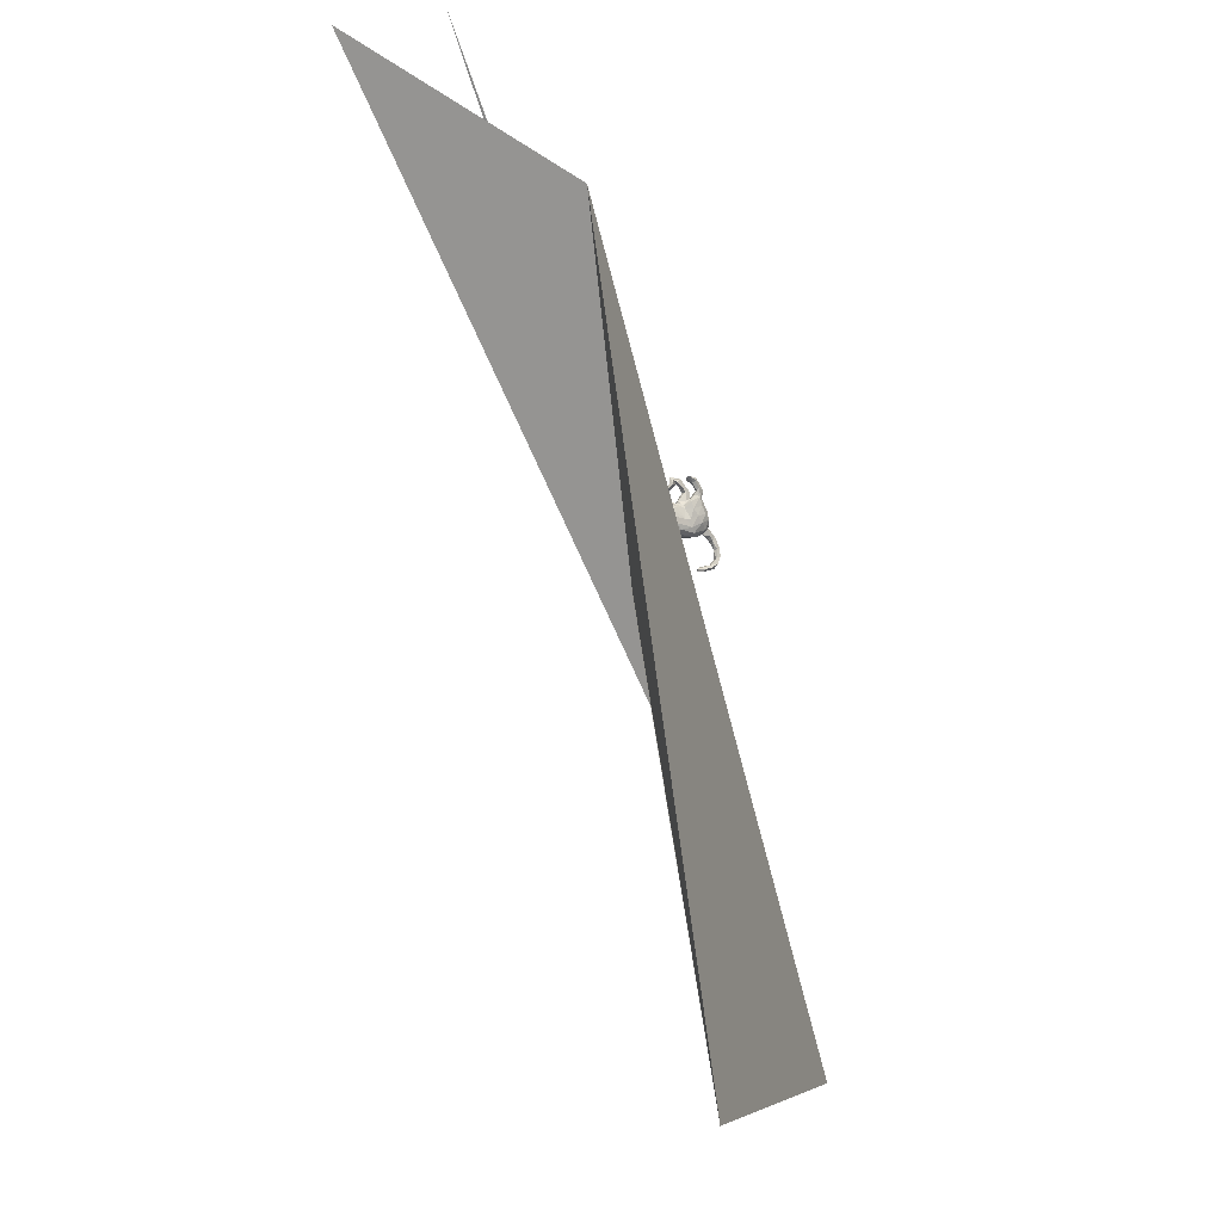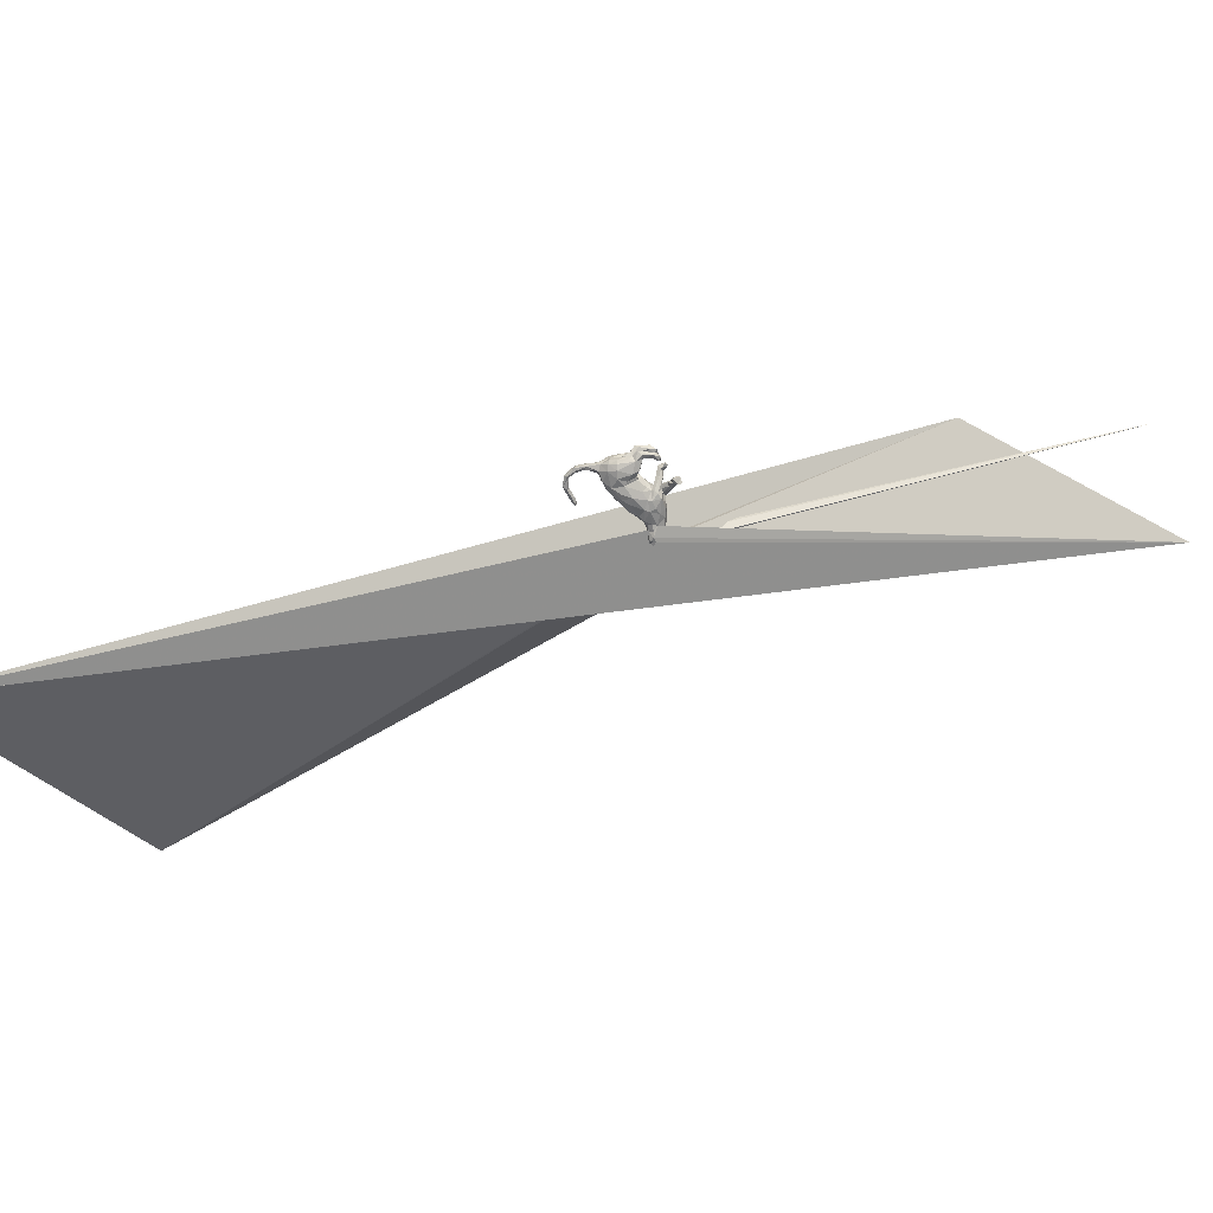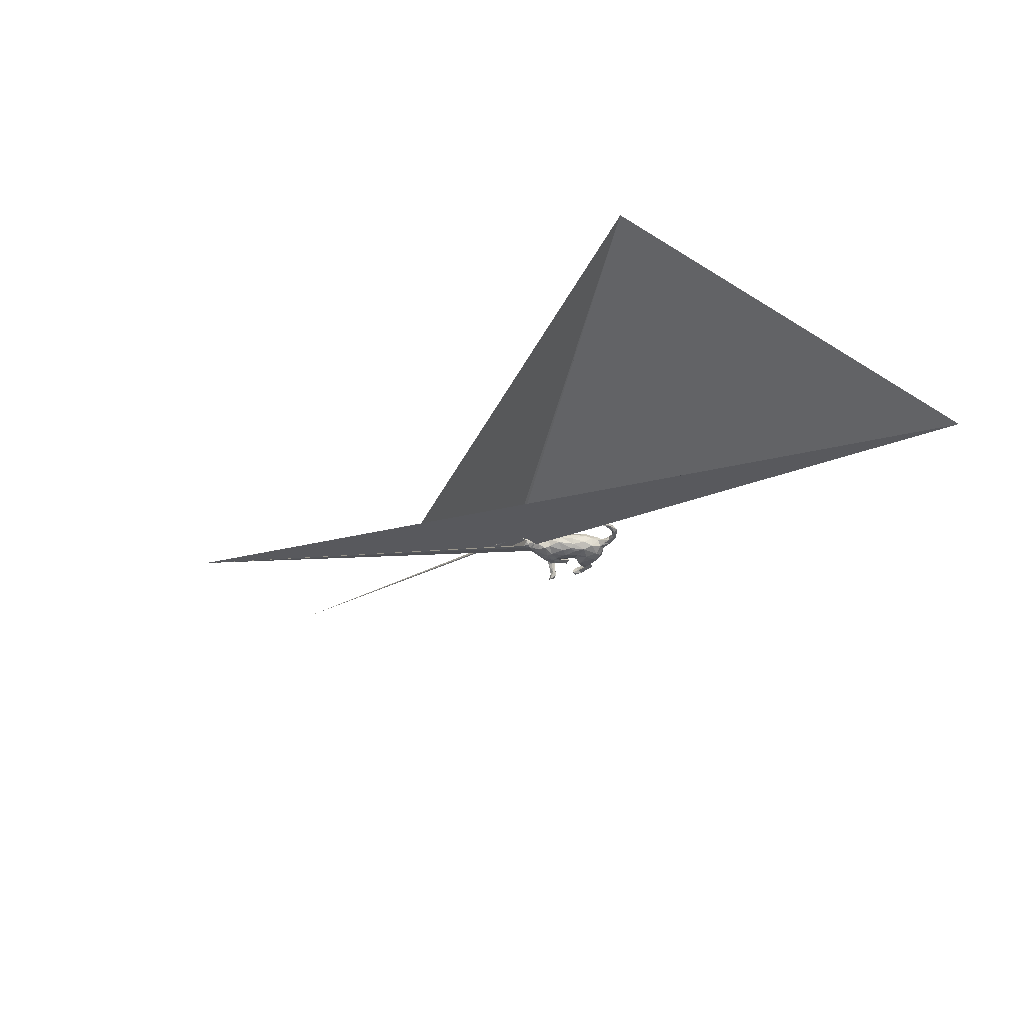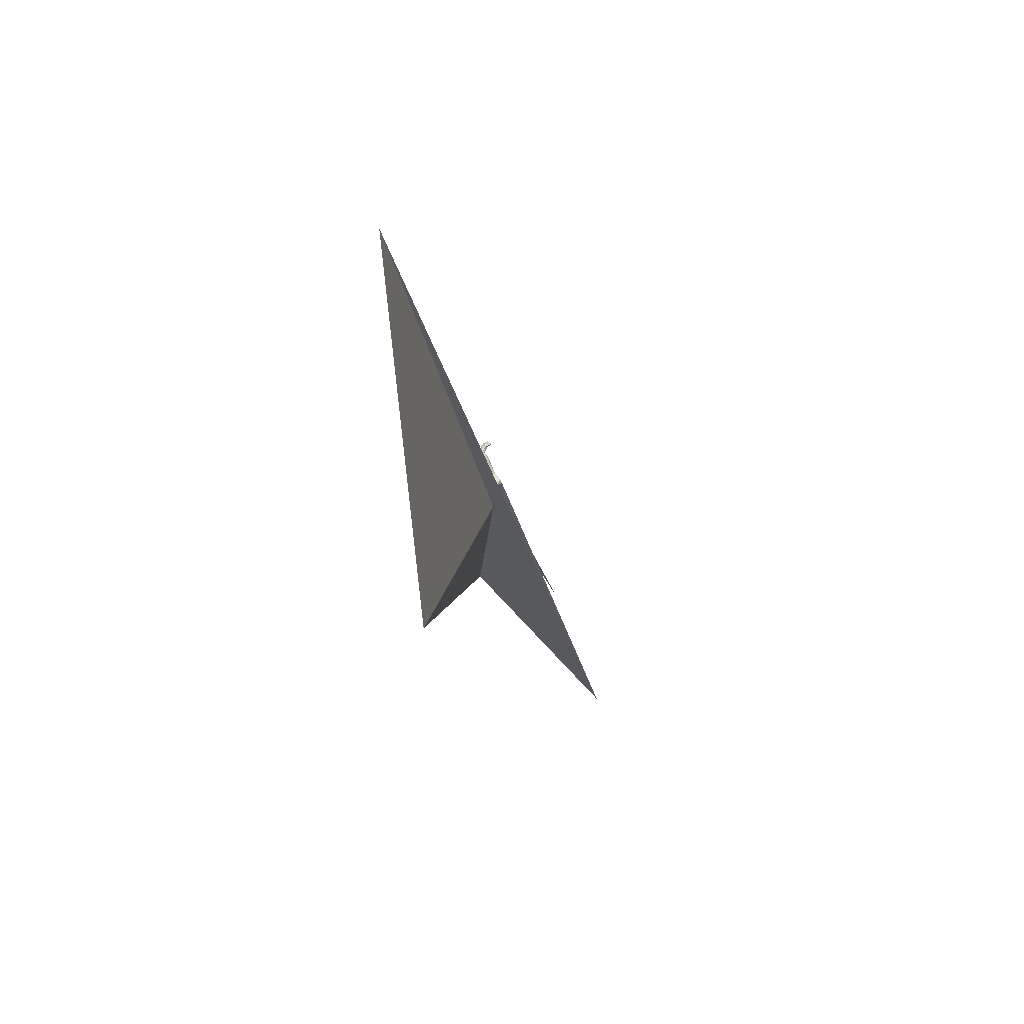
<metadata>
{"format":"obj","ext":"obj","renderer":"f3d","projection":"perspective","resolution":1024,"background":"white","views":[{"elev":-10.5,"azim":-32.8,"up":"+Y"},{"elev":-71.1,"azim":134.5,"up":"+Z"},{"elev":-35.4,"azim":2.6,"up":"+Z"},{"elev":-66.3,"azim":132.4,"up":"+Y"}]}
</metadata>
<code>
v 0.3747 0.3518 0.1694
v 0.334 0.3776 0.1462
v 0.3549 0.3773 -0.1033
v 0.34 0.3659 -0.07403
v 0.4542 0.1225 -0.1317
v 0.2831 0.3837 -0.138
v 0.4073 0.2079 -0.07599
v 0.3555 0.2379 0.1615
v 0.5118 0.0643 -0.02066
v 0.2364 0.4869 0.2125
v 0.4029 0.179 0.01703
v 0.3197 0.2869 -0.06423
v 0.3552 0.2864 -0.09764
v 0.422 0.1889 0.08234
v 0.5173 0.05486 0.07034
v 0.2143 0.4581 0.1566
v 0.3919 0.2132 0.126
v 0.7336 -0.3117 0.004244
v 0.4747 0.09894 0.1153
v 0.6622 -0.1862 -0.04598
v 0.1843 0.5264 -0.109
v 0.5151 0.04874 -0.09707
v 0.3647 0.266 0.1168
v 0.2823 0.3687 0.213
v 0.7483 -0.4381 0.01145
v 0.5739 -0.09064 -0.01002
v 0.5465 -0.07246 -0.06063
v 0.1707 0.521 -0.05532
v 0.314 0.263 0.1922
v 0.7404 -0.3364 -0.06042
v 0.4912 0.01131 -0.1352
v 0.4259 0.09155 -0.1625
v 0.6491 -0.1848 0.01607
v 0.3637 0.2407 -0.1218
v 0.6397 -0.2092 -0.06611
v 0.2659 0.3646 -0.06078
v 0.2844 0.2747 -0.1525
v 0.119 0.4946 0.2536
v 0.1033 0.5346 -0.1299
v 0.2412 0.3533 -0.1204
v 0.21 0.4465 0.2394
v 0.3151 0.248 0.08712
v 0.2057 0.4152 0.1604
v 0.7174 -0.4747 -0.06476
v 0.6959 -0.3451 -0.06417
v 0.2608 0.3331 0.1884
v 0.35 0.1486 0.1819
v 0.2431 0.3516 -0.06748
v 0.365 0.2004 -0.02866
v 0.6264 -0.2659 -0.05282
v 0.4362 -0.06134 -0.1559
v 0.1936 0.4829 -0.1358
v 0.4055 0.04 0.1718
v 0.554 -0.1928 -0.05968
v 0.6278 -0.2573 0.01193
v 0.6741 -0.3712 -0.03353
v 0.2493 0.2332 -0.04833
v 0.1793 0.4252 0.2064
v 0.5818 -0.2033 0.0282
v 0.2811 0.3437 0.1267
v 0.06258 0.5009 -0.06711
v 0.2297 0.2779 0.1696
v 0.5304 -0.1227 0.0447
v 0.1564 0.4478 -0.102
v 0.6985 -0.3531 0.01117
v 0.1491 0.5151 0.1605
v 0.5721 -0.2322 -0.02159
v 0.124 0.472 -0.04585
v 0.3683 0.04123 -0.1879
v 0.4651 -0.1418 0.08636
v 0.08546 0.4825 0.2067
v 0.07414 0.4815 -0.1243
v 0.7518 -0.5065 -0.03262
v 0.4879 -0.00917 0.1288
v 0.1249 0.449 0.1585
v 0.4653 -0.1892 0.000823
v 0.6912 -0.4825 -0.05204
v 0.4999 -0.1511 -0.07728
v 0.6911 -0.4782 0.002388
v 0.2836 0.0118 0.1832
v 0.1661 0.2255 -0.1461
v 0.2296 0.1601 0.02962
v 0.7055 -0.5469 0.01266
v 0.172 0.142 0.007093
v 0.6027 -0.5709 0.01628
v 0.3617 -0.07323 0.1608
v -0.0276 0.4822 0.04159
v 0.2743 -0.2074 0.1063
v 0.1614 0.2382 -0.09278
v 0.373 -0.2289 0.01677
v 0.1947 0.1667 -0.02607
v 0.12 0.1468 0.1072
v 0.2104 0.2374 0.1087
v 0.1966 0.1394 -0.1757
v 0.182 0.1911 0.1787
v 0.6582 -0.6075 -0.03515
v -0.03354 0.4083 0.01147
v 0.2826 -0.03286 -0.1862
v -0.03149 0.4873 0.09761
v 0.2161 0.09605 0.1858
v 0.1285 0.1421 -0.1126
v 0.6062 -0.6061 0.03189
v 0.01608 0.3993 0.0608
v -0.07985 0.4878 0.07495
v 0.3763 -0.2043 -0.104
v -0.04693 0.3931 0.1102
v -0.05576 0.3161 0.03375
v 0.6589 -0.6177 -0.008192
v 0.1708 0.02667 -0.1542
v 0.04739 0.1736 -0.003746
v 0.5893 -0.6014 -0.03664
v -0.08306 0.394 0.06737
v 0.1191 0.09997 0.1214
v 0.5077 -0.6283 -0.0244
v 0.1936 -0.03899 0.1524
v -0.04537 0.3123 -0.002053
v 0.07731 0.1333 -0.0535
v 0.1549 -0.04062 -0.159
v 0.4689 -0.6718 0.04392
v 0.2254 -0.1416 0.1392
v 0.5926 -0.5694 -0.01217
v 0.00042 0.1001 0.1257
v 0.5018 -0.6057 0.03822
v -0.07899 0.3316 -0.03842
v 0.2924 -0.246 0.04233
v -0.1183 0.3 0.02565
v -0.1941 0.491 -0.142
v 0.2569 -0.2487 -0.06021
v 0.2468 -0.1751 -0.1492
v -0.2249 0.5389 -0.1996
v -0.2266 0.4837 -0.111
v -0.1935 0.4551 -0.187
v 0.426 -0.6192 0.01159
v -0.05592 0.134 -0.1009
v -0.1609 0.198 -0.04592
v -0.2333 0.4093 -0.1513
v 0.4963 -0.6685 0.002216
v -0.1604 0.312 -0.004653
v 0.09802 0.1177 -0.1085
v -0.09094 0.2237 -0.06302
v 0.5014 -0.642 0.05469
v -0.02871 0.1615 0.06283
v -0.2792 0.4675 -0.2405
v -0.08025 0.1734 -0.03278
v -0.1194 0.3537 -0.02996
v -0.3013 0.5155 -0.2231
v -0.2579 0.5196 -0.1496
v -0.2579 0.3795 0.005955
v 0.1086 -0.1413 -0.1617
v -0.214 0.3882 -0.01773
v 0.05372 -0.1982 -0.1383
v 0.1099 -0.04799 0.1519
v -0.1375 0.1841 0.08108
v -0.209 0.3478 -0.02395
v 0.1178 -0.2448 0.07198
v -0.2065 0.2092 0.03466
v -0.05499 0.0684 -0.1404
v -0.2731 0.4574 -0.156
v -0.17 0.2272 0.08192
v -0.1428 0.1844 -0.118
v -0.186 0.1728 -0.03195
v 0.05869 -0.1906 0.1315
v -0.105 0.1311 0.1199
v -0.2557 0.3308 -0.05522
v -0.2041 0.2579 -0.06774
v -0.2079 0.2213 -0.02449
v -0.02842 -0.07067 -0.1744
v 0.3529 -0.6586 0.0648
v 0.3712 -0.6702 0.008542
v 0.3651 -0.6972 0.04171
v -0.1288 0.1508 -0.1076
v -0.09505 0.06172 0.1528
v -0.2988 0.4105 -0.03438
v -0.2052 0.1826 -0.1407
v -0.02016 -0.1227 0.1578
v -0.2822 0.1726 -0.139
v -0.2702 0.214 0.01281
v -0.2993 0.357 -0.06586
v -0.299 0.2625 0.06952
v 0.1001 -0.2437 -0.08919
v -0.201 0.2289 0.1129
v -0.2213 0.06946 -0.1647
v -0.1975 0.1402 0.1358
v 0.08038 -0.2688 -0.008987
v -0.3314 0.158 -0.08135
v -0.1745 0.03563 -0.1542
v -0.07114 -0.1611 -0.1452
v -0.2498 0.1862 -0.007483
v -0.3323 0.2037 0.06166
v -0.2408 -0.07838 -0.1546
v -0.06877 -0.04198 0.1672
v -0.04392 -0.2442 0.07396
v -0.1298 -0.2558 -0.05856
v -0.3213 0.03537 -0.1574
v -0.2254 -0.2 0.1041
v -0.4163 0.01979 -0.125
v -0.2407 -0.03868 0.1673
v -0.3564 0.1439 0.1066
v -0.1066 -0.2663 0.02405
v -0.4239 0.1077 -0.07482
v -0.283 -0.002998 0.1737
v -0.3799 0.1555 0.02933
v -0.2153 -0.1518 0.1339
v -0.2136 -0.2293 0.06534
v -0.2674 -0.2006 -0.09273
v -0.2915 -0.1097 0.1613
v -0.3464 0.06717 0.152
v -0.4432 0.09345 0.0807
v -0.2724 -0.2354 0.002841
v -0.3935 -0.04399 0.1557
v -0.503 0.02116 -0.06275
v -0.3018 -0.04431 -0.1611
v -0.3419 -0.192 -0.1132
v -0.4912 -0.02375 0.1172
v -0.4209 -0.2192 0.0726
v -0.3546 -0.1784 0.1286
v -0.4432 -0.1507 -0.1106
v -0.457 0.0991 0.001891
v -0.4214 -0.2117 -0.06917
v -0.4324 -0.1483 0.1291
v -0.6043 -0.0724 0.04639
v -0.5053 -0.1125 -0.1096
v -0.525 -0.1998 -0.1164
v -0.3888 -0.2276 0.01015
v -0.5168 -0.2199 0.1246
v -0.5974 -0.0987 -0.06239
v -0.5296 -0.1614 0.1276
v -0.5733 -0.2512 -0.1415
v -0.5707 -0.1125 0.1026
v -0.4935 -0.2518 -0.07333
v -0.4818 -0.2703 0.02976
v -0.6639 -0.1606 0.1127
v -0.5898 -0.2338 0.1467
v -0.5626 -0.3194 -0.09685
v -0.6078 -0.3489 -0.07677
v -0.5369 -0.3268 -0.01322
v -0.6084 -0.06336 0.002181
v -0.5543 -0.3333 0.1287
v -0.6277 -0.2932 0.1285
v -0.5949 -0.3587 0.05778
v -0.5925 -0.3108 -0.1258
v -0.6509 -0.2679 -0.1232
v -0.7066 -0.2478 0.1296
v -6.386 4.247 2.802
v -0.7264 -0.1682 0.08452
v -0.7122 -0.3476 -0.00879
v -2.782 3.231 2.362
v -4.637 5.106 2.214
v 4.806 -7.074 -3.216
v -0.8124 -0.2435 0.06025
v -0.7637 -0.3089 0.01983
v 0.8561 -7.665 -0.2391
f 204 192 195
f 162 195 192
f 209 204 195
f 199 192 204
f 215 195 216
f 206 216 195
f 220 215 216
f 209 195 215
f 233 225 227
f 220 227 225
f 229 233 227
f 238 225 233
f 239 240 238
f 236 238 240
f 233 239 238
f 248 240 239
f 16 66 10
f 38 10 66
f 2 16 10
f 75 66 16
f 170 119 168
f 141 168 119
f 169 170 168
f 137 119 170
f 169 137 170
f 114 137 169
f 133 169 168
f 207 183 181
f 153 181 183
f 198 207 181
f 201 183 207
f 163 183 172
f 197 172 183
f 122 163 172
f 153 183 163
f 201 197 183
f 191 172 197
f 152 172 191
f 175 191 197
f 175 195 162
f 155 162 192
f 88 162 155
f 199 155 192
f 210 201 207
f 206 197 201
f 152 191 175
f 203 175 197
f 206 203 197
f 195 175 203
f 120 175 162
f 206 195 203
f 206 201 210
f 214 210 207
f 220 206 210
f 208 214 207
f 220 210 214
f 216 206 220
f 227 220 214
f 243 239 233
f 10 1 2
f 42 2 1
f 24 1 10
f 41 24 10
f 29 1 24
f 40 52 6
f 3 6 52
f 37 40 6
f 64 52 40
f 72 52 64
f 36 64 40
f 39 21 52
f 3 52 21
f 72 39 52
f 28 21 39
f 6 3 37
f 13 37 3
f 28 3 21
f 4 3 28
f 241 242 228
f 244 228 242
f 234 241 228
f 235 242 241
f 212 186 190
f 167 190 186
f 213 212 190
f 182 186 212
f 212 194 182
f 176 182 194
f 196 194 212
f 171 186 182
f 194 196 176
f 200 176 196
f 174 182 176
f 160 182 174
f 165 174 176
f 132 130 127
f 147 127 130
f 150 132 127
f 143 130 132
f 147 131 127
f 150 127 131
f 173 131 147
f 146 147 130
f 158 143 136
f 132 136 143
f 178 158 136
f 146 143 158
f 130 143 146
f 147 146 158
f 173 147 158
f 150 136 132
f 157 139 118
f 109 118 139
f 167 157 118
f 134 139 157
f 154 136 150
f 148 150 131
f 118 98 129
f 51 129 98
f 149 118 129
f 109 98 118
f 94 98 109
f 101 109 139
f 69 98 94
f 101 94 109
f 37 69 94
f 51 98 69
f 81 94 101
f 117 101 139
f 37 94 81
f 89 81 101
f 40 81 89
f 91 89 101
f 105 129 51
f 31 51 69
f 40 37 81
f 32 31 69
f 27 51 31
f 32 69 37
f 48 40 89
f 61 72 64
f 72 61 39
f 28 39 61
f 5 31 32
f 22 31 5
f 34 5 32
f 34 32 37
f 7 5 34
f 13 34 37
f 7 34 13
f 4 13 3
f 92 95 62
f 29 62 95
f 93 92 62
f 113 95 92
f 100 95 113
f 115 100 113
f 29 95 100
f 46 29 24
f 8 1 29
f 23 1 8
f 47 8 29
f 38 41 10
f 58 41 38
f 71 38 66
f 46 24 41
f 58 46 41
f 43 46 58
f 60 46 43
f 75 43 58
f 62 29 46
f 100 47 29
f 53 8 47
f 8 19 17
f 14 17 19
f 23 8 17
f 53 19 8
f 80 53 47
f 74 19 53
f 86 74 53
f 15 19 74
f 75 71 66
f 58 38 71
f 71 75 58
f 60 62 46
f 80 86 53
f 70 74 86
f 88 70 86
f 63 74 70
f 80 47 100
f 115 80 100
f 120 86 80
f 120 88 86
f 90 70 88
f 152 115 113
f 120 80 115
f 152 120 115
f 162 88 120
f 175 120 152
f 232 243 233
f 248 239 243
f 245 243 232
f 221 245 232
f 250 243 245
f 231 238 236
f 235 236 240
f 225 238 231
f 230 231 236
f 229 232 233
f 221 232 229
f 214 229 227
f 215 225 231
f 220 225 215
f 224 215 231
f 221 229 214
f 208 221 214
f 224 209 215
f 199 204 209
f 198 208 207
f 202 208 198
f 179 198 181
f 148 179 181
f 189 198 179
f 184 155 199
f 125 155 184
f 180 184 199
f 193 199 209
f 150 148 181
f 173 179 148
f 111 137 114
f 133 114 169
f 121 114 133
f 159 153 156
f 144 156 153
f 154 159 156
f 181 153 159
f 150 181 159
f 128 125 184
f 88 155 125
f 153 163 142
f 122 142 163
f 144 153 142
f 113 142 122
f 111 114 121
f 123 121 133
f 90 125 128
f 180 128 184
f 96 137 111
f 77 96 111
f 108 137 96
f 83 108 96
f 119 137 108
f 77 111 121
f 105 90 128
f 88 125 90
f 142 92 84
f 82 84 92
f 110 142 84
f 113 92 142
f 106 107 103
f 116 103 107
f 99 106 103
f 126 107 106
f 112 126 106
f 104 112 106
f 138 126 112
f 135 107 126
f 99 104 106
f 97 112 104
f 91 84 82
f 93 82 92
f 42 82 93
f 87 99 103
f 104 99 87
f 97 87 103
f 44 96 77
f 73 96 44
f 56 44 77
f 79 77 121
f 56 77 79
f 85 79 121
f 110 144 142
f 117 110 84
f 97 104 87
f 30 73 44
f 83 96 73
f 25 83 73
f 65 56 79
f 18 73 30
f 45 30 44
f 59 33 63
f 26 63 33
f 76 59 63
f 55 33 59
f 65 33 55
f 67 55 59
f 18 33 65
f 56 65 55
f 25 65 79
f 83 79 85
f 123 85 121
f 251 248 243
f 250 251 243
f 246 248 251
f 246 240 248
f 60 16 2
f 42 60 2
f 43 16 60
f 23 42 1
f 11 42 23
f 11 23 17
f 11 17 14
f 9 11 14
f 15 14 19
f 9 14 15
f 26 15 74
f 43 75 16
f 93 62 60
f 93 60 42
f 9 15 26
f 63 26 74
f 76 63 70
f 20 33 18
f 25 18 65
f 73 18 25
f 83 25 79
f 90 76 70
f 102 83 85
f 45 44 56
f 50 45 56
f 50 56 55
f 67 50 55
f 54 50 67
f 76 67 59
f 35 50 54
f 76 54 67
f 78 54 76
f 11 82 42
f 49 82 11
f 20 18 30
f 35 45 50
f 20 26 33
f 7 49 11
f 91 82 49
f 35 20 30
f 27 26 20
f 27 9 26
f 7 11 9
f 247 246 251
f 250 252 251
f 247 251 252
f 249 252 250
f 35 30 45
f 164 154 156
f 177 164 156
f 136 154 164
f 131 173 148
f 189 179 173
f 140 107 135
f 166 135 126
f 154 150 159
f 134 144 110
f 145 138 112
f 166 126 138
f 76 90 105
f 129 105 128
f 91 117 84
f 139 110 117
f 124 97 116
f 103 116 97
f 140 124 116
f 145 97 124
f 140 116 107
f 112 97 145
f 78 76 105
f 101 117 91
f 51 78 105
f 35 54 78
f 57 91 49
f 12 57 49
f 89 91 57
f 27 35 78
f 165 166 138
f 171 140 135
f 165 138 145
f 27 20 35
f 51 27 78
f 22 9 27
f 102 108 83
f 152 113 122
f 102 85 123
f 168 123 133
f 119 108 102
f 141 102 123
f 141 119 102
f 168 141 123
f 172 152 122
f 12 49 7
f 36 57 12
f 5 9 22
f 31 22 27
f 5 7 9
f 235 246 247
f 249 247 252
f 245 249 250
f 246 235 240
f 244 247 249
f 249 237 244
f 226 244 237
f 245 237 249
f 234 236 235
f 241 234 235
f 230 236 234
f 228 230 234
f 224 231 230
f 219 224 230
f 211 226 237
f 222 244 226
f 209 224 219
f 223 219 230
f 218 211 237
f 222 226 211
f 213 209 219
f 217 213 219
f 205 209 213
f 221 218 237
f 200 211 218
f 193 209 205
f 190 205 213
f 196 211 200
f 202 200 218
f 185 200 202
f 208 202 218
f 247 244 242
f 235 247 242
f 222 228 244
f 223 230 228
f 223 228 222
f 217 223 222
f 217 219 223
f 212 217 222
f 196 222 211
f 212 213 217
f 196 212 222
f 187 205 190
f 167 187 190
f 193 205 187
f 151 193 187
f 221 237 245
f 68 61 64
f 36 40 48
f 57 48 89
f 36 4 28
f 68 36 28
f 12 4 36
f 13 4 12
f 7 13 12
f 68 28 61
f 64 36 68
f 57 36 48
f 174 145 124
f 208 218 221
f 180 199 193
f 189 202 198
f 151 180 193
f 202 189 188
f 177 188 189
f 185 202 188
f 156 188 177
f 178 177 189
f 129 128 180
f 161 156 144
f 178 164 177
f 176 200 185
f 165 176 185
f 167 151 187
f 149 151 167
f 157 167 186
f 160 171 182
f 157 186 171
f 140 171 160
f 166 165 185
f 118 149 167
f 129 151 149
f 134 157 171
f 144 134 171
f 145 174 165
f 178 173 158
f 189 173 178
f 180 151 129
f 110 139 134
f 174 124 160
f 140 160 124
f 178 136 164
f 166 185 188
f 166 188 161
f 156 161 188
f 135 166 161
f 161 144 171
f 171 135 161

</code>
